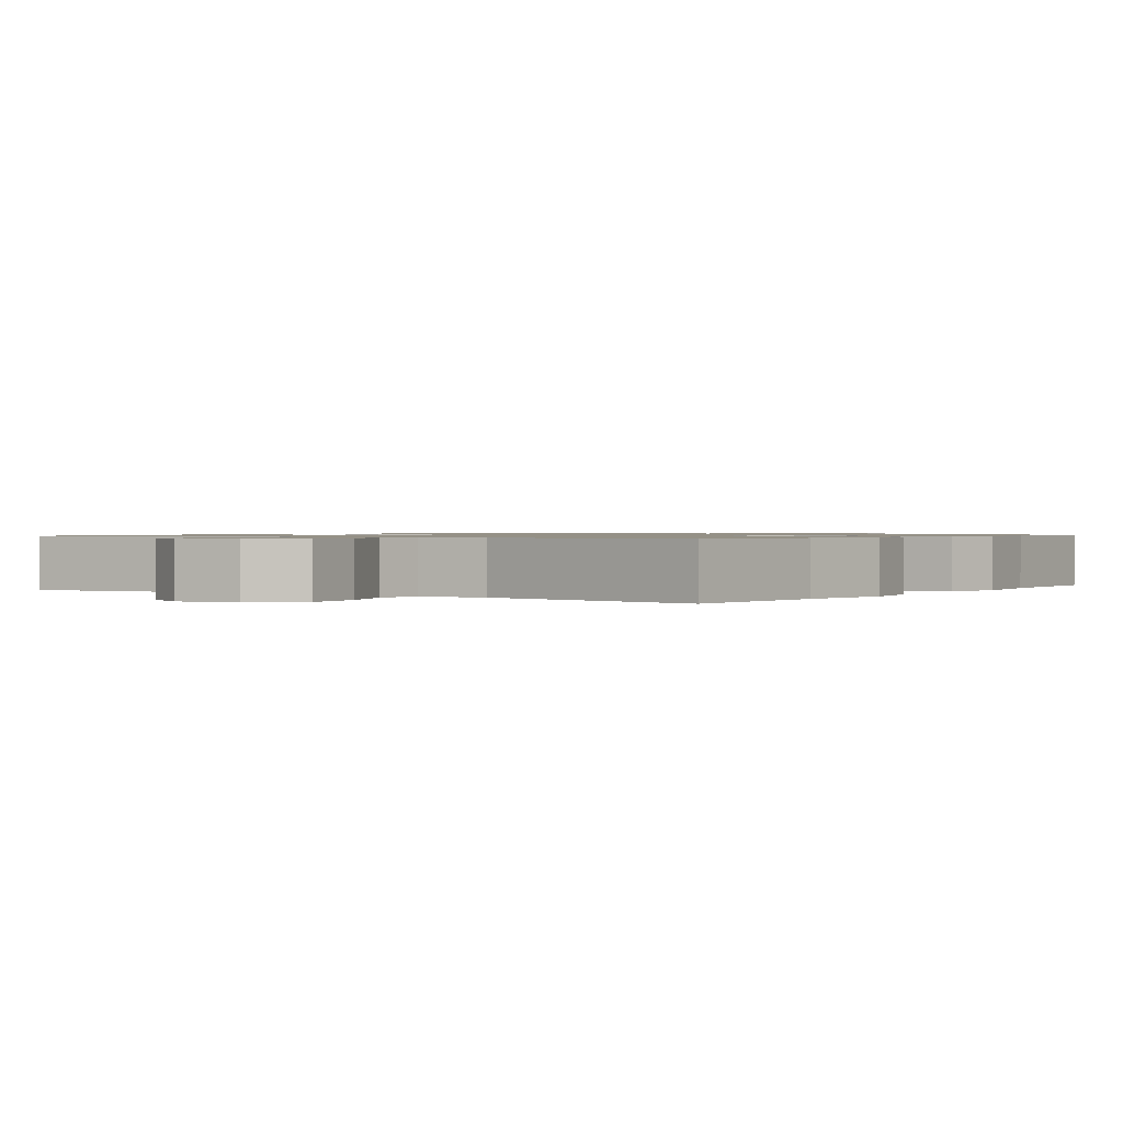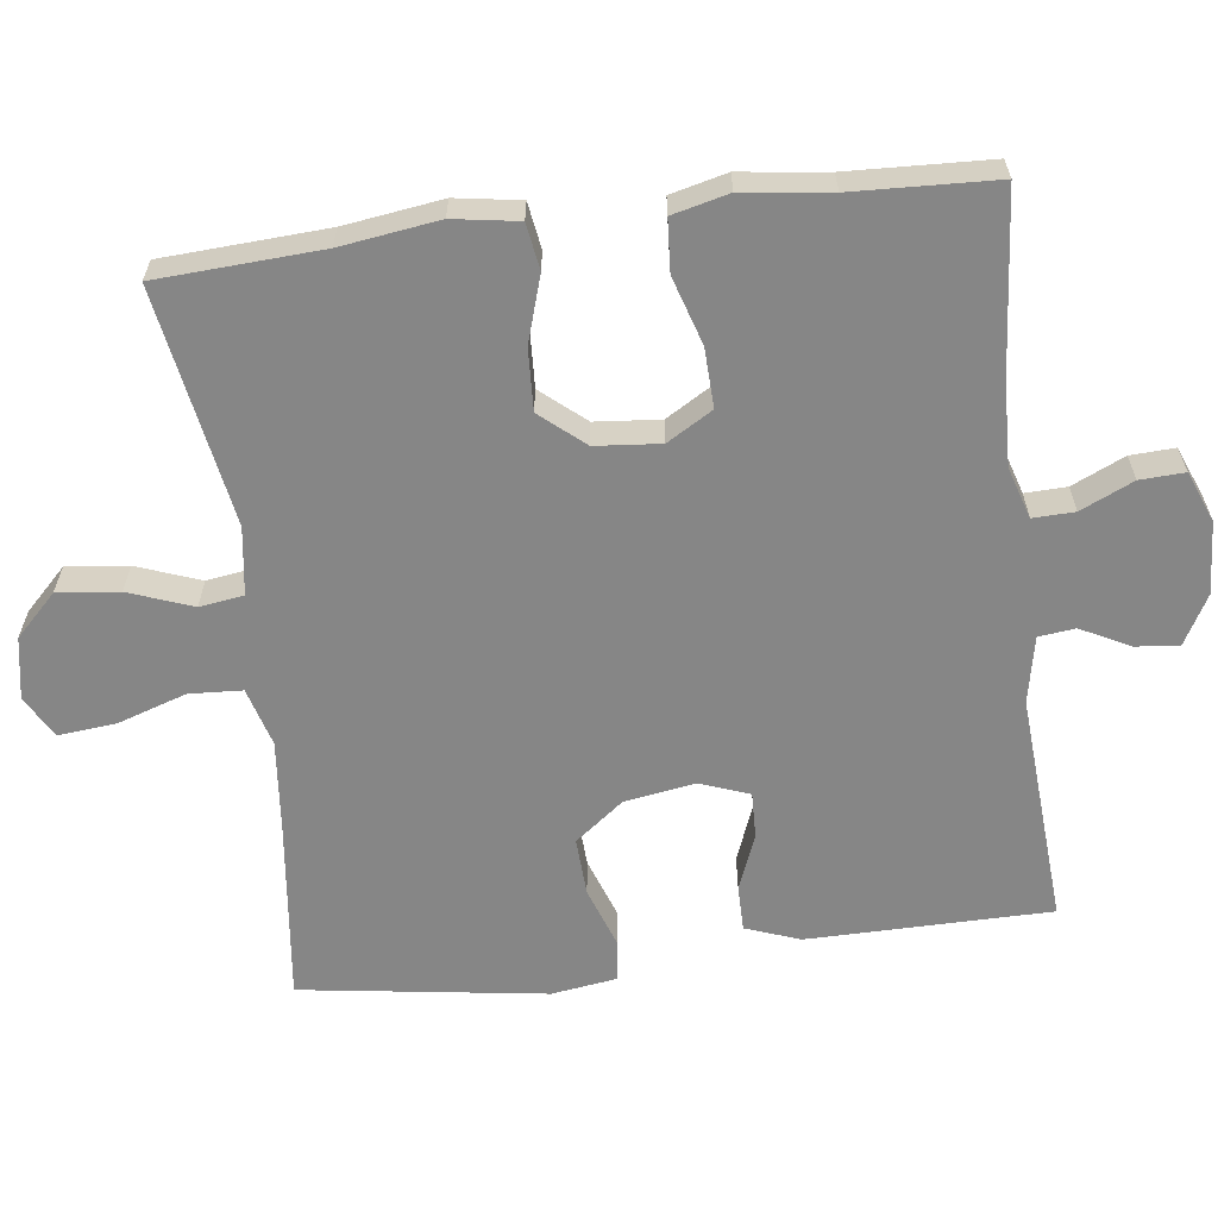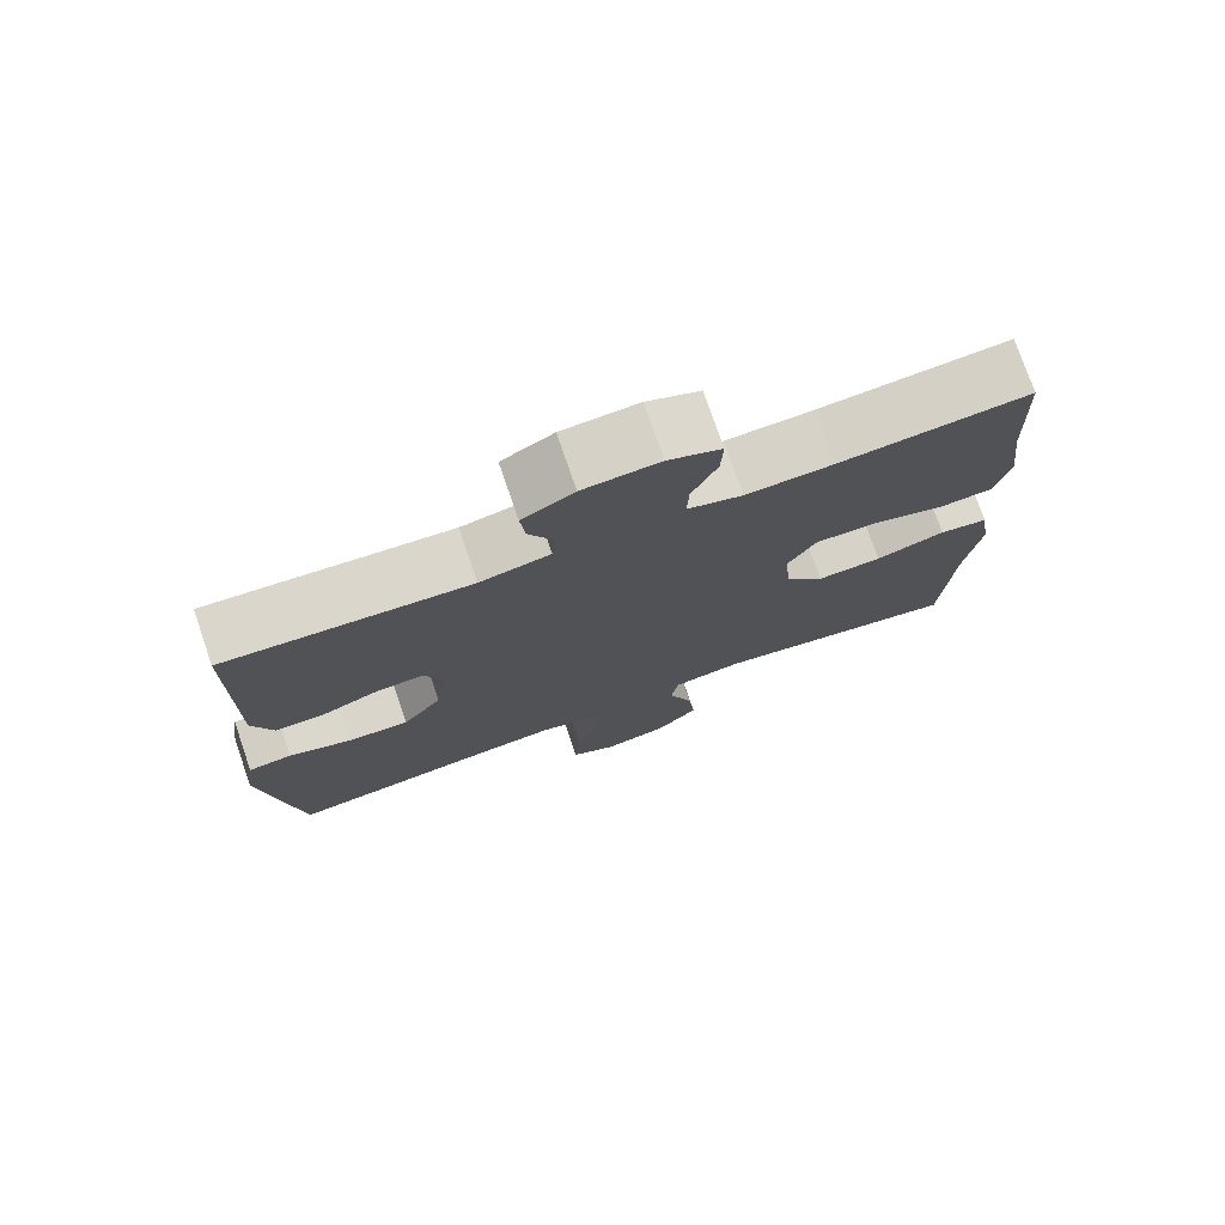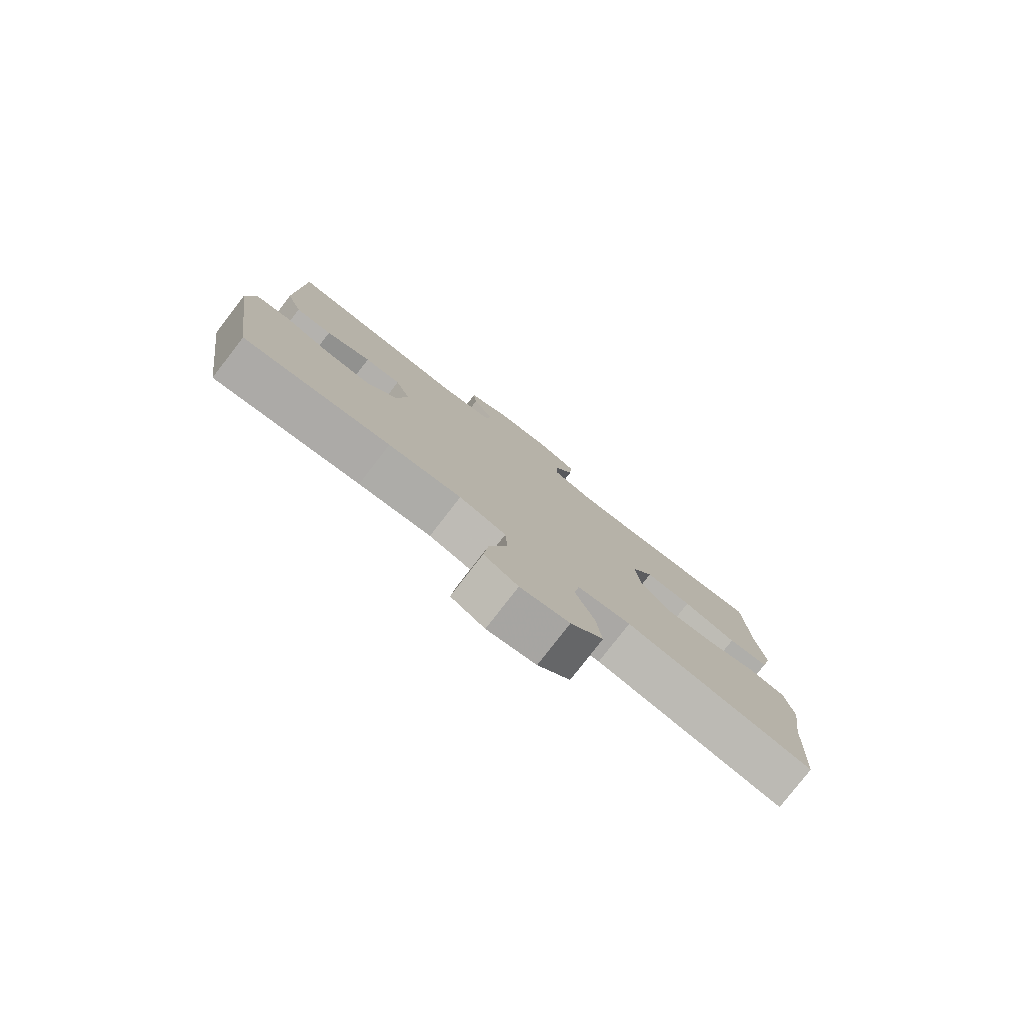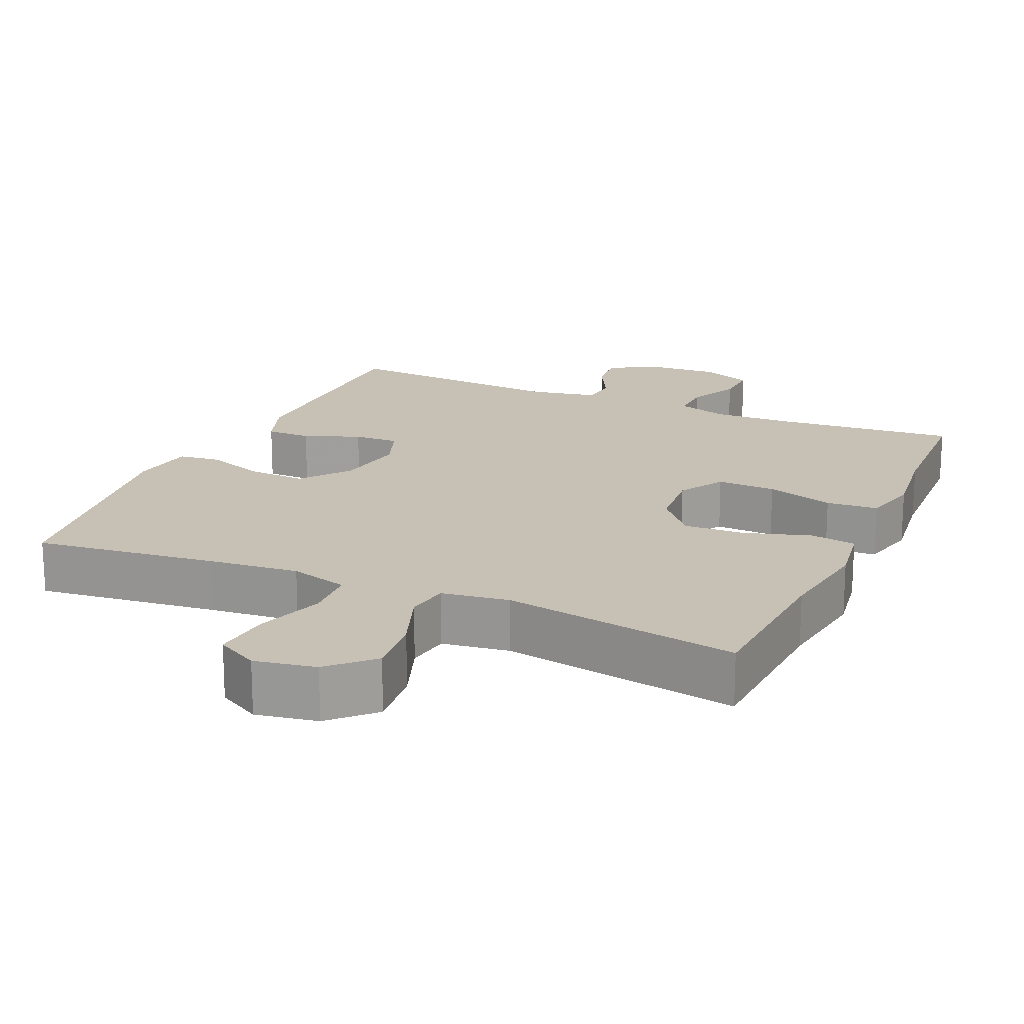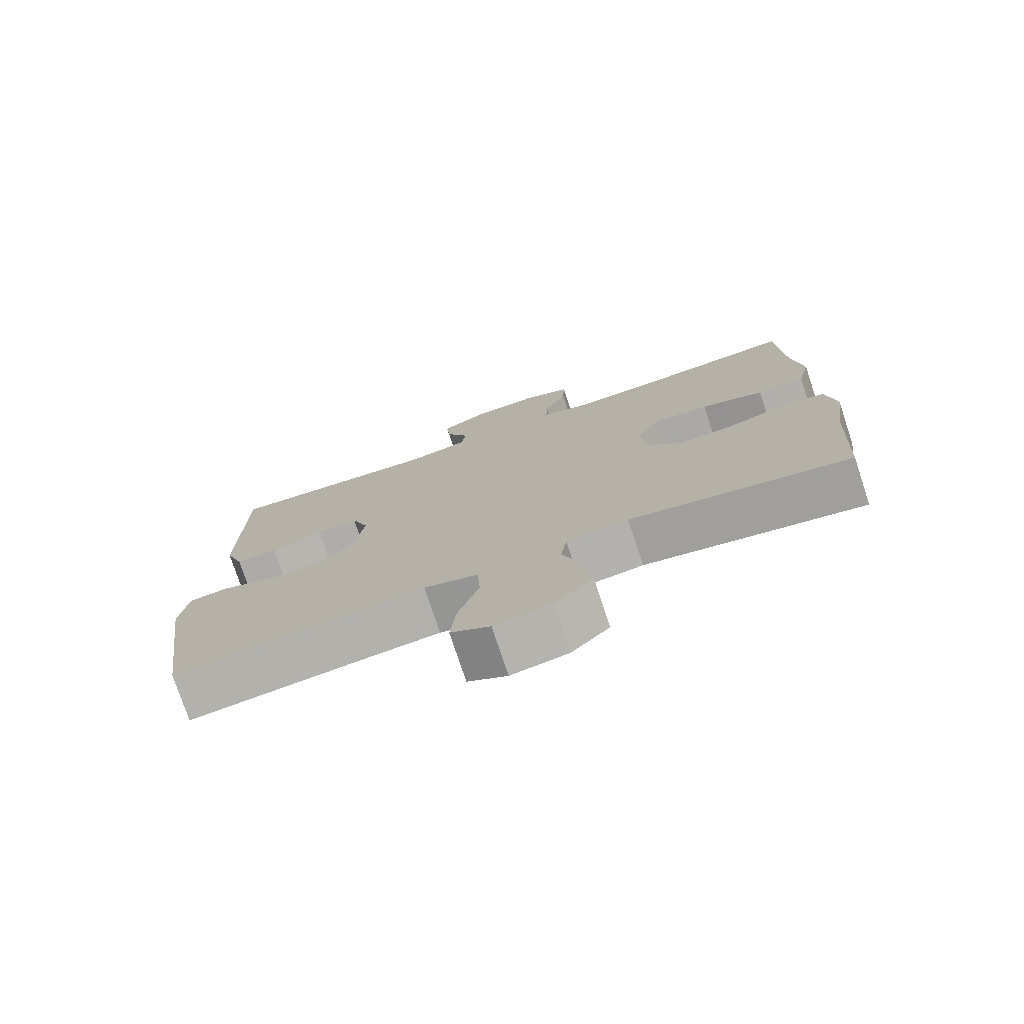
<metadata>
{"format":"obj","ext":"obj","renderer":"f3d","projection":"perspective","resolution":1024,"background":"white","views":[{"elev":0.9,"azim":-145.5,"up":"+Y"},{"elev":-62.1,"azim":-82.9,"up":"+Y"},{"elev":75.9,"azim":161.0,"up":"+Z"},{"elev":-79.7,"azim":142.2,"up":"+Z"},{"elev":18.5,"azim":-156.1,"up":"+Y"},{"elev":-76.4,"azim":-161.7,"up":"+Z"}]}
</metadata>
<code>
v -0.5 0.07 -0.5
v -0.513 0.07 -0.276
v -0.532 0.07 -0.142
v -0.518 0.07 -0.053
v -0.455 0.07 -0.043
v -0.365 0.07 -0.071
v -0.281 0.07 -0.075
v -0.23 0.07 -0.015
v -0.222 0.07 0.074
v -0.259 0.07 0.136
v -0.34 0.07 0.133
v -0.433 0.07 0.104
v -0.504 0.07 0.109
v -0.523 0.07 0.186
v -0.508 0.07 0.305
v -0.5 0.07 0.5
v -0.254 0.07 0.479
v -0.141 0.07 0.475
v -0.07 0.07 0.497
v -0.072 0.07 0.554
v -0.105 0.07 0.626
v -0.108 0.07 0.687
v -0.039 0.07 0.715
v 0.06 0.07 0.709
v 0.127 0.07 0.672
v 0.121 0.07 0.612
v 0.087 0.07 0.546
v 0.093 0.07 0.496
v 0.184 0.07 0.478
v 0.5 0.07 0.5
v 0.502 0.07 0.284
v 0.503 0.07 0.169
v 0.476 0.07 0.095
v 0.414 0.07 0.095
v 0.337 0.07 0.125
v 0.275 0.07 0.127
v 0.25 0.07 0.06
v 0.266 0.07 -0.037
v 0.317 0.07 -0.103
v 0.396 0.07 -0.099
v 0.478 0.07 -0.07
v 0.535 0.07 -0.077
v 0.548 0.07 -0.166
v 0.5 0.07 -0.5
v 0.251 0.07 -0.471
v 0.127 0.07 -0.459
v 0.047 0.07 -0.482
v 0.043 0.07 -0.554
v 0.074 0.07 -0.648
v 0.082 0.07 -0.727
v 0.024 0.07 -0.759
v -0.06 0.07 -0.744
v -0.116 0.07 -0.688
v -0.107 0.07 -0.604
v -0.075 0.07 -0.517
v -0.084 0.07 -0.457
v -0.176 0.07 -0.444
v -0.5 0 -0.5
v -0.513 0 -0.276
v -0.532 0 -0.142
v -0.518 0 -0.053
v -0.455 0 -0.043
v -0.365 0 -0.071
v -0.281 0 -0.075
v -0.23 0 -0.015
v -0.222 0 0.074
v -0.259 0 0.136
v -0.34 0 0.133
v -0.433 0 0.104
v -0.504 0 0.109
v -0.523 0 0.186
v -0.508 0 0.305
v -0.5 0 0.5
v -0.254 0 0.479
v -0.141 0 0.475
v -0.07 0 0.497
v -0.072 0 0.554
v -0.105 0 0.626
v -0.108 0 0.687
v -0.039 0 0.715
v 0.06 0 0.709
v 0.127 0 0.672
v 0.121 0 0.612
v 0.087 0 0.546
v 0.093 0 0.496
v 0.184 0 0.478
v 0.5 0 0.5
v 0.502 0 0.284
v 0.503 0 0.169
v 0.476 0 0.095
v 0.414 0 0.095
v 0.337 0 0.125
v 0.275 0 0.127
v 0.25 0 0.06
v 0.266 0 -0.037
v 0.317 0 -0.103
v 0.396 0 -0.099
v 0.478 0 -0.07
v 0.535 0 -0.077
v 0.548 0 -0.166
v 0.5 0 -0.5
v 0.251 0 -0.471
v 0.127 0 -0.459
v 0.047 0 -0.482
v 0.043 0 -0.554
v 0.074 0 -0.648
v 0.082 0 -0.727
v 0.024 0 -0.759
v -0.06 0 -0.744
v -0.116 0 -0.688
v -0.107 0 -0.604
v -0.075 0 -0.517
v -0.084 0 -0.457
v -0.176 0 -0.444
f 52 53 54 55
f 50 51 52 55
f 48 49 50 55
f 47 48 55 56
f 46 47 56
f 42 43 44 45
f 40 41 42 45
f 39 40 45 46
f 38 39 46 56
f 32 33 34 35
f 32 35 36
f 29 30 31 32
f 28 29 32 36
f 24 25 26 27
f 24 27 28
f 23 24 28
f 20 21 22 23
f 19 20 23 28
f 18 19 28 36
f 15 16 17
f 11 12 13 14
f 10 11 14 15
f 3 4 5 6
f 2 3 6 7
f 57 1 2 7
f 37 38 56 57
f 37 57 7 8
f 36 37 8 9
f 18 36 9 10
f 10 15 17 18
f 112 111 110 109
f 112 109 108 107
f 112 107 106 105
f 113 112 105 104
f 113 104 103
f 102 101 100 99
f 102 99 98 97
f 103 102 97 96
f 113 103 96 95
f 92 91 90 89
f 93 92 89
f 89 88 87 86
f 93 89 86 85
f 84 83 82 81
f 85 84 81
f 85 81 80
f 80 79 78 77
f 85 80 77 76
f 93 85 76 75
f 74 73 72
f 71 70 69 68
f 72 71 68 67
f 63 62 61 60
f 64 63 60 59
f 64 59 58 114
f 114 113 95 94
f 65 64 114 94
f 66 65 94 93
f 67 66 93 75
f 75 74 72 67
f 1 58 59 2
f 2 59 60 3
f 3 60 61 4
f 4 61 62 5
f 5 62 63 6
f 6 63 64 7
f 7 64 65 8
f 8 65 66 9
f 9 66 67 10
f 10 67 68 11
f 11 68 69 12
f 12 69 70 13
f 13 70 71 14
f 14 71 72 15
f 15 72 73 16
f 16 73 74 17
f 17 74 75 18
f 18 75 76 19
f 19 76 77 20
f 20 77 78 21
f 21 78 79 22
f 22 79 80 23
f 23 80 81 24
f 24 81 82 25
f 25 82 83 26
f 26 83 84 27
f 27 84 85 28
f 28 85 86 29
f 29 86 87 30
f 30 87 88 31
f 31 88 89 32
f 32 89 90 33
f 33 90 91 34
f 34 91 92 35
f 35 92 93 36
f 36 93 94 37
f 37 94 95 38
f 38 95 96 39
f 39 96 97 40
f 40 97 98 41
f 41 98 99 42
f 42 99 100 43
f 43 100 101 44
f 44 101 102 45
f 45 102 103 46
f 46 103 104 47
f 47 104 105 48
f 48 105 106 49
f 49 106 107 50
f 50 107 108 51
f 51 108 109 52
f 52 109 110 53
f 53 110 111 54
f 54 111 112 55
f 55 112 113 56
f 56 113 114 57
f 57 114 58 1

</code>
